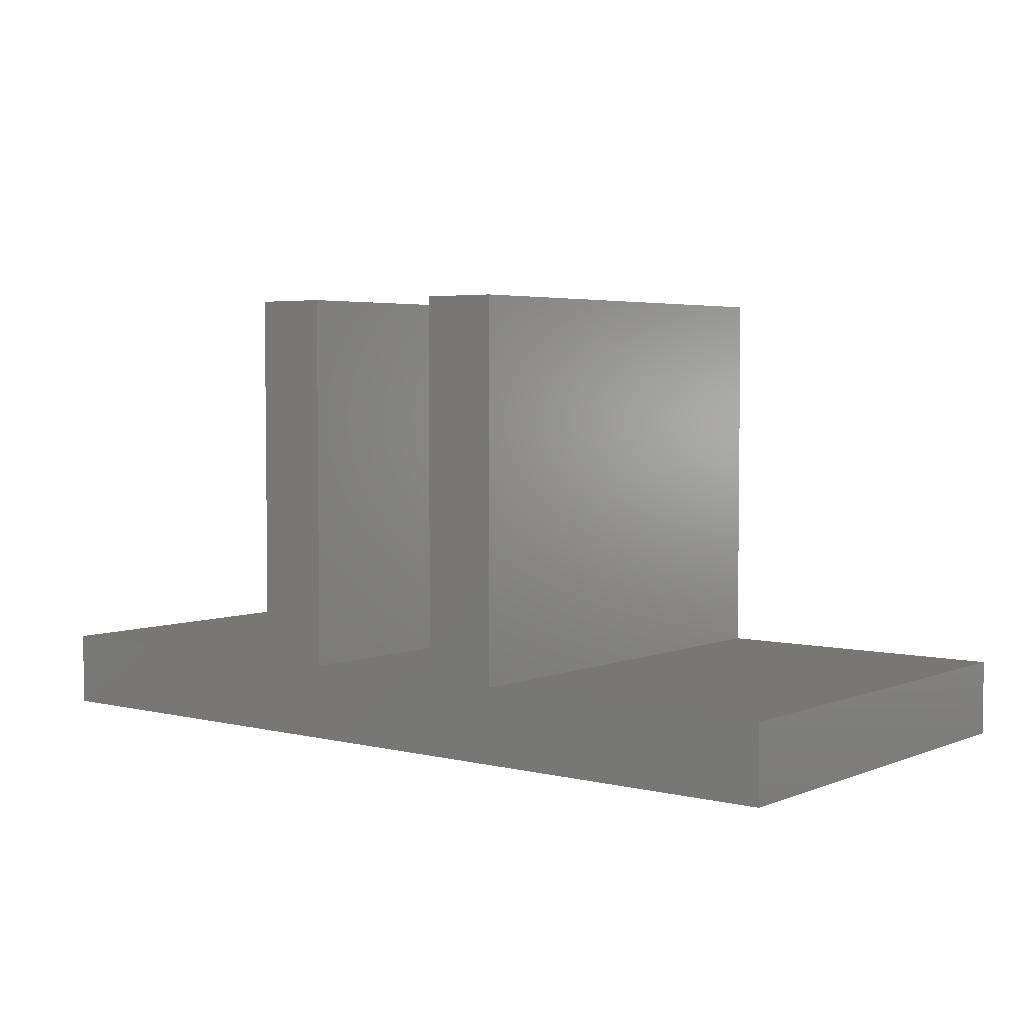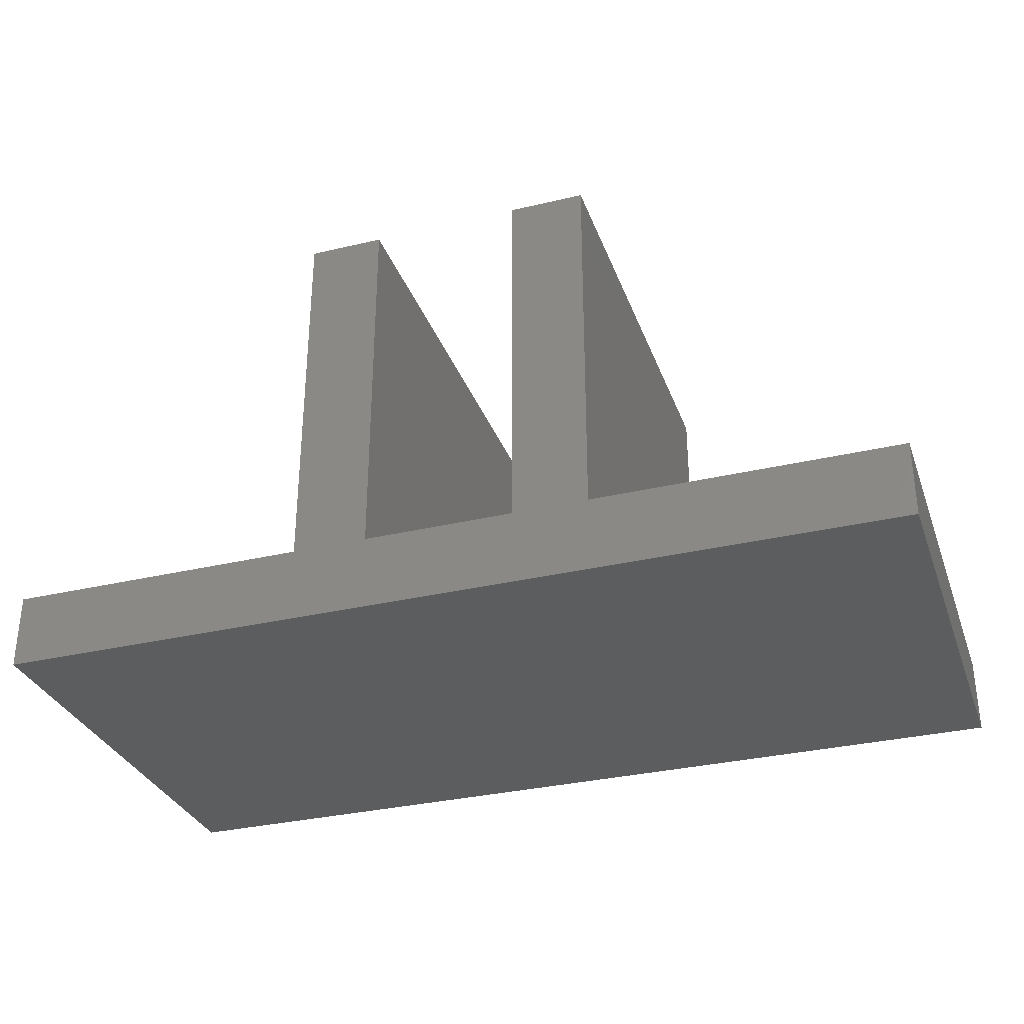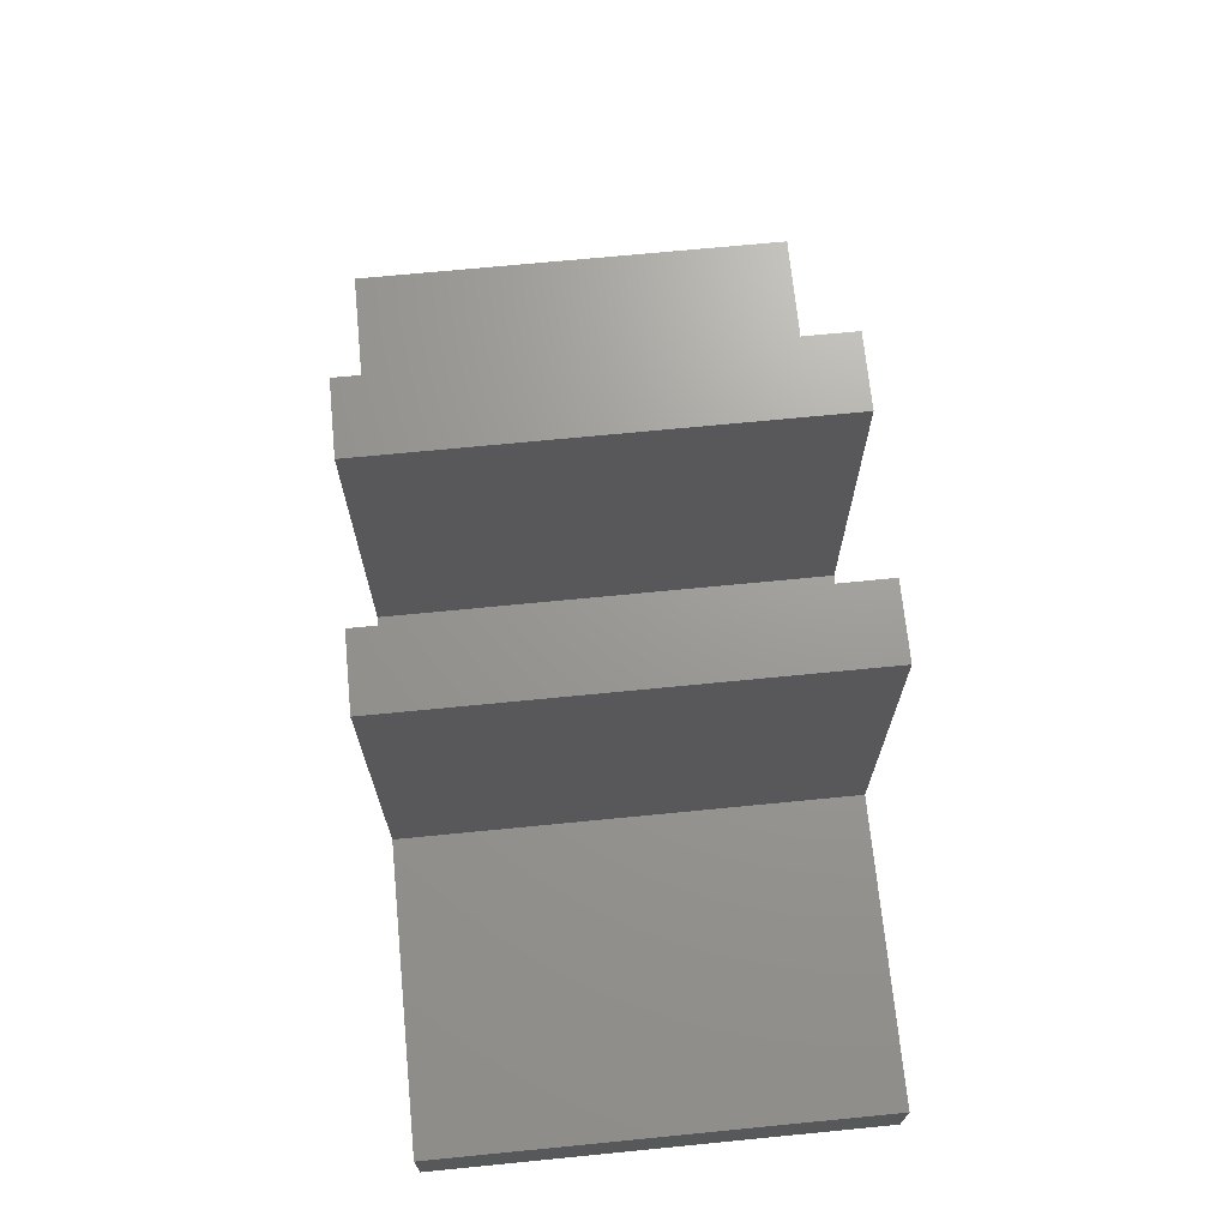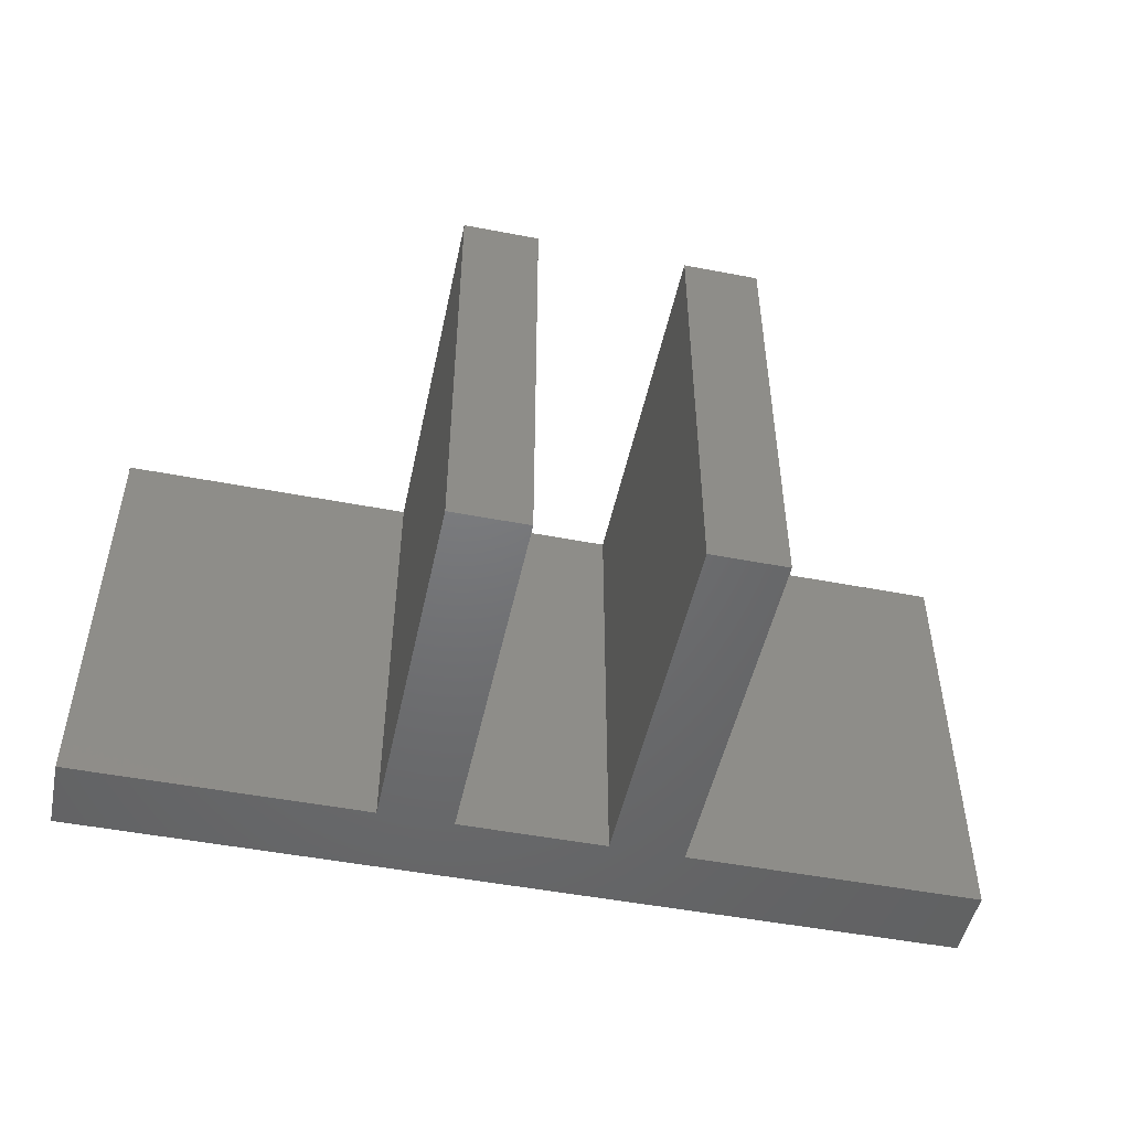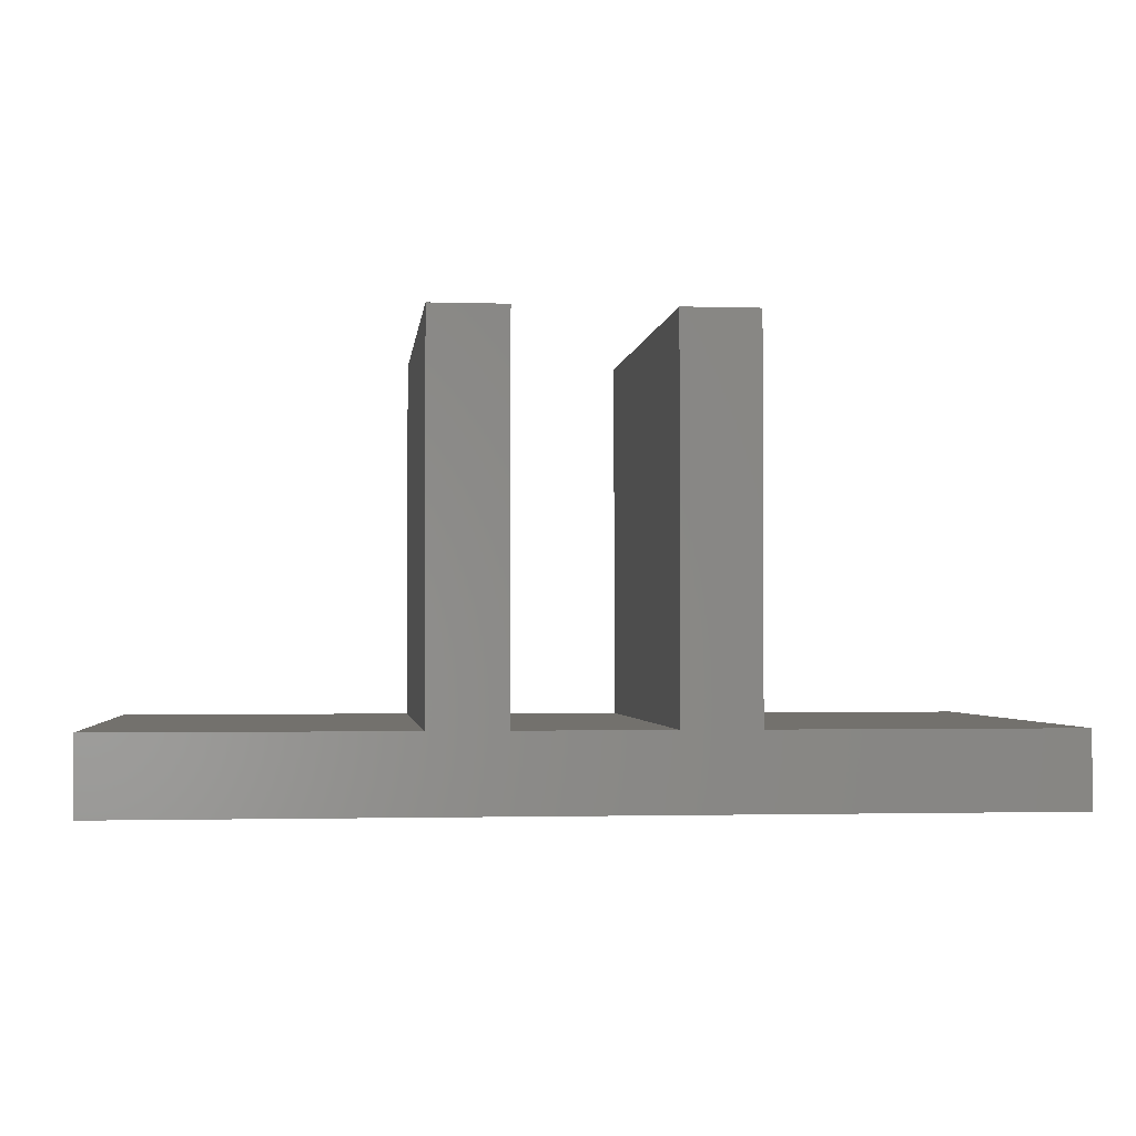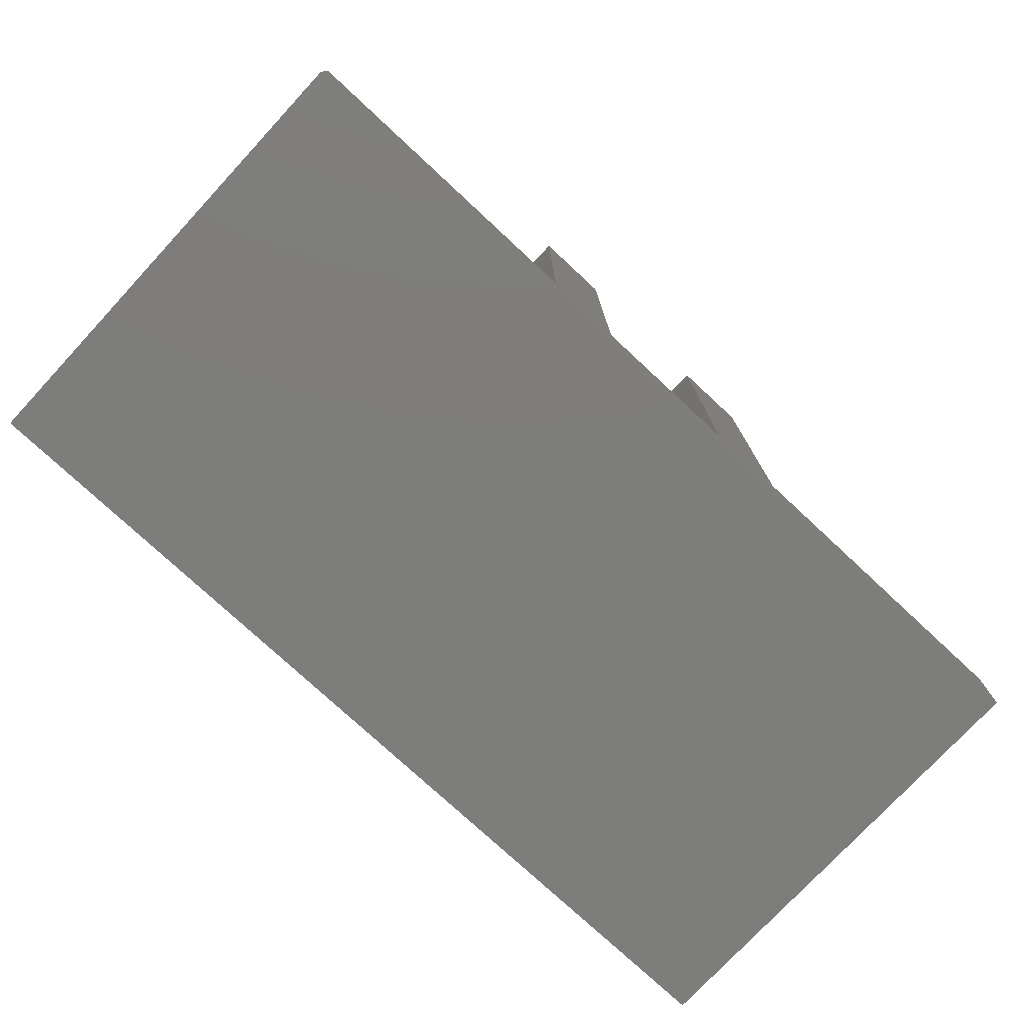
<metadata>
{"format":"stl","ext":"stl","renderer":"f3d","projection":"perspective","resolution":1024,"background":"white","views":[{"elev":4.0,"azim":38.3,"up":"+Y"},{"elev":-32.1,"azim":-161.6,"up":"+Y"},{"elev":69.5,"azim":84.4,"up":"+Y"},{"elev":-49.5,"azim":168.0,"up":"+Z"},{"elev":-1.9,"azim":173.8,"up":"+Y"},{"elev":-76.6,"azim":137.1,"up":"+Y"}]}
</metadata>
<code>
# stl→obj: 24 verts, 44 faces
v 0 0 0
v 0 0 30
v 0 5 0
v 0 5 30
v 60 0 0
v 60 0 30
v 20 5 0
v 25 5 0
v 20 30 0
v 60 5 0
v 40 5 0
v 35 5 0
v 35 30 0
v 40 30 0
v 25 30 0
v 20 5 30
v 35 5 30
v 25 5 30
v 40 5 30
v 60 5 30
v 40 30 30
v 25 30 30
v 20 30 30
v 35 30 30
f 1 2 3
f 3 2 4
f 2 1 5
f 6 2 5
f 1 3 5
f 5 3 7
f 8 7 9
f 5 7 8
f 10 5 11
f 5 8 12
f 13 11 12
f 11 13 14
f 5 12 11
f 8 9 15
f 3 4 7
f 7 4 16
f 4 2 6
f 17 18 6
f 19 17 6
f 20 19 6
f 21 17 19
f 18 16 6
f 16 4 6
f 18 22 16
f 23 16 22
f 24 17 21
f 6 5 10
f 20 6 10
f 11 19 10
f 10 19 20
f 19 11 14
f 21 19 14
f 13 24 14
f 14 24 21
f 12 17 13
f 13 17 24
f 8 18 12
f 12 18 17
f 18 8 15
f 22 18 15
f 9 23 15
f 15 23 22
f 7 16 9
f 9 16 23

</code>
